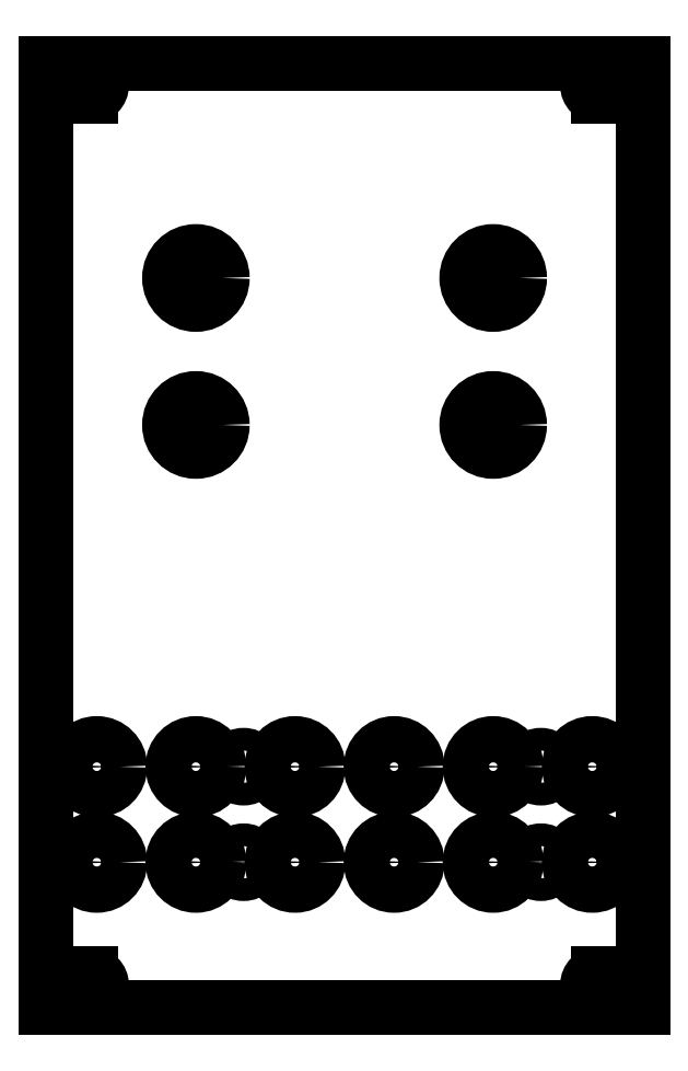
<metadata>
{"format":"dxf","ext":"dxf","renderer":"ezdxf+matplotlib","layout":"modelspace","background":"white","min_lineweight":24,"dpi":150}
</metadata>
<code>
0
SECTION
2
ENTITIES
0
LINE
8
View
10
107.9
20
40.75
30
0
11
189.1
21
40.75
31
0
0
LINE
8
View
10
107.9
20
169.2
30
0
11
107.9
21
40.75
31
0
0
LINE
8
View
10
189.1
20
40.75
30
0
11
189.1
21
169.2
31
0
0
LINE
8
View
10
189.1
20
169.2
30
0
11
107.9
21
169.2
31
0
0
ARC
8
View
10
110.9
20
43.75
30
0
40
1.55
50
90
51
-90
0
LINE
8
View
10
110.9
20
42.2
30
0
11
113.9
21
42.2
31
0
0
ARC
8
View
10
113.9
20
43.75
30
0
40
1.55
50
-90
51
90
0
LINE
8
View
10
110.9
20
45.3
30
0
11
113.9
21
45.3
31
0
0
CIRCLE
8
View
10
114.8
20
60.5
40
3.15
0
CIRCLE
8
View
10
114.8
20
73.5
40
3.15
0
CIRCLE
8
View
10
128.2
20
60.5
40
3.15
0
CIRCLE
8
View
10
128.2
20
73.5
40
3.15
0
CIRCLE
8
View
10
134.8
20
60.5
40
1.55
0
CIRCLE
8
View
10
134.8
20
73.5
40
1.55
0
CIRCLE
8
View
10
141.8
20
60.5
40
3.15
0
CIRCLE
8
View
10
141.8
20
73.5
40
3.15
0
CIRCLE
8
View
10
155.2
20
60.5
40
3.15
0
CIRCLE
8
View
10
155.2
20
73.5
40
3.15
0
ARC
8
View
10
183.1
20
43.75
30
0
40
1.55
50
90
51
-90
0
LINE
8
View
10
183.1
20
42.2
30
0
11
186.1
21
42.2
31
0
0
ARC
8
View
10
186.1
20
43.75
30
0
40
1.55
50
-90
51
90
0
LINE
8
View
10
183.1
20
45.3
30
0
11
186.1
21
45.3
31
0
0
CIRCLE
8
View
10
168.8
20
60.5
40
3.15
0
CIRCLE
8
View
10
175.2
20
60.5
40
1.55
0
CIRCLE
8
View
10
168.8
20
73.5
40
3.15
0
CIRCLE
8
View
10
175.2
20
73.5
40
1.55
0
CIRCLE
8
View
10
182.2
20
60.5
40
3.15
0
CIRCLE
8
View
10
182.2
20
73.5
40
3.15
0
CIRCLE
8
View
10
128.2
20
120
40
3.6
0
CIRCLE
8
View
10
128.2
20
140
40
3.6
0
ARC
8
View
10
110.9
20
166.2
30
0
40
1.55
50
90
51
-90
0
LINE
8
View
10
110.9
20
164.7
30
0
11
113.9
21
164.7
31
0
0
ARC
8
View
10
113.9
20
166.2
30
0
40
1.55
50
-90
51
90
0
LINE
8
View
10
110.9
20
167.8
30
0
11
113.9
21
167.8
31
0
0
CIRCLE
8
View
10
168.8
20
120
40
3.6
0
CIRCLE
8
View
10
168.8
20
140
40
3.6
0
ARC
8
View
10
183.1
20
166.2
30
0
40
1.55
50
90
51
-90
0
LINE
8
View
10
183.1
20
164.7
30
0
11
186.1
21
164.7
31
0
0
ARC
8
View
10
186.1
20
166.2
30
0
40
1.55
50
-90
51
90
0
LINE
8
View
10
183.1
20
167.8
30
0
11
186.1
21
167.8
31
0
0
ENDSEC
0
EOF

</code>
